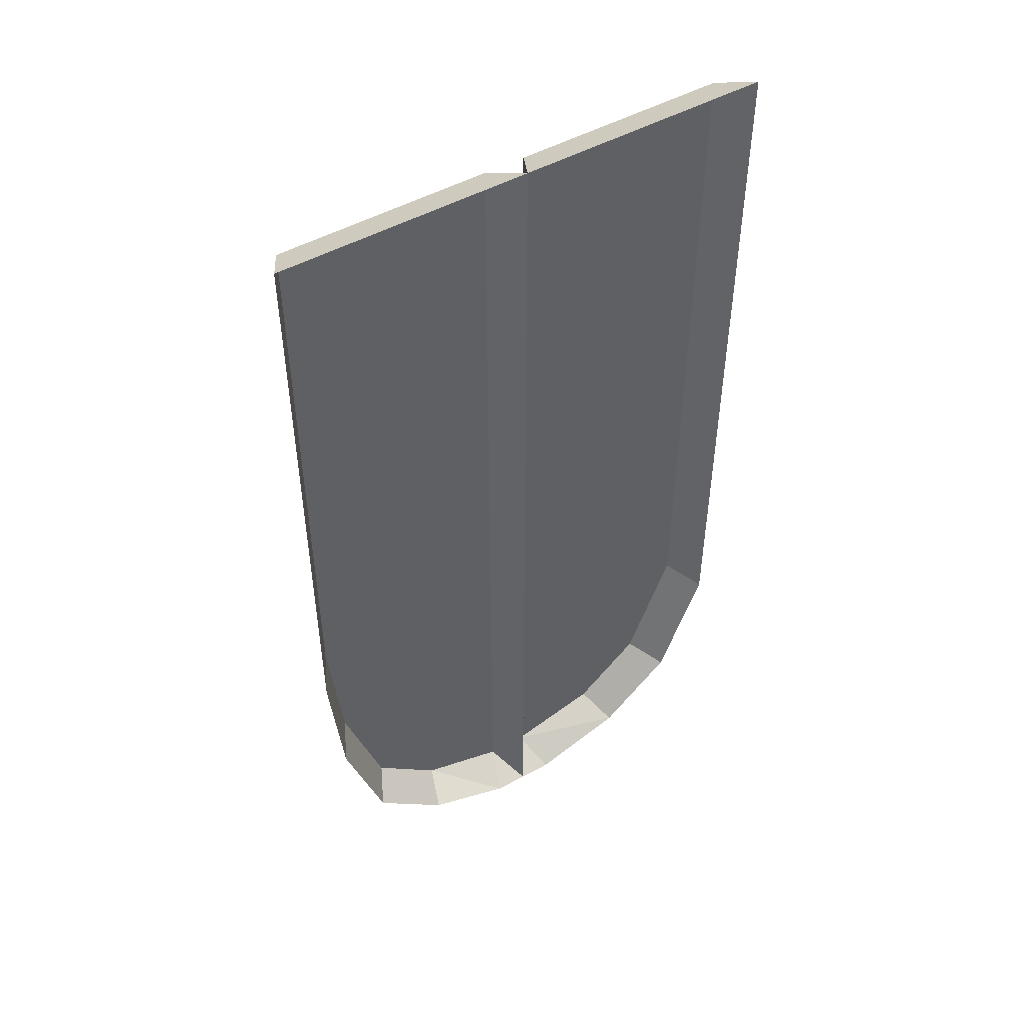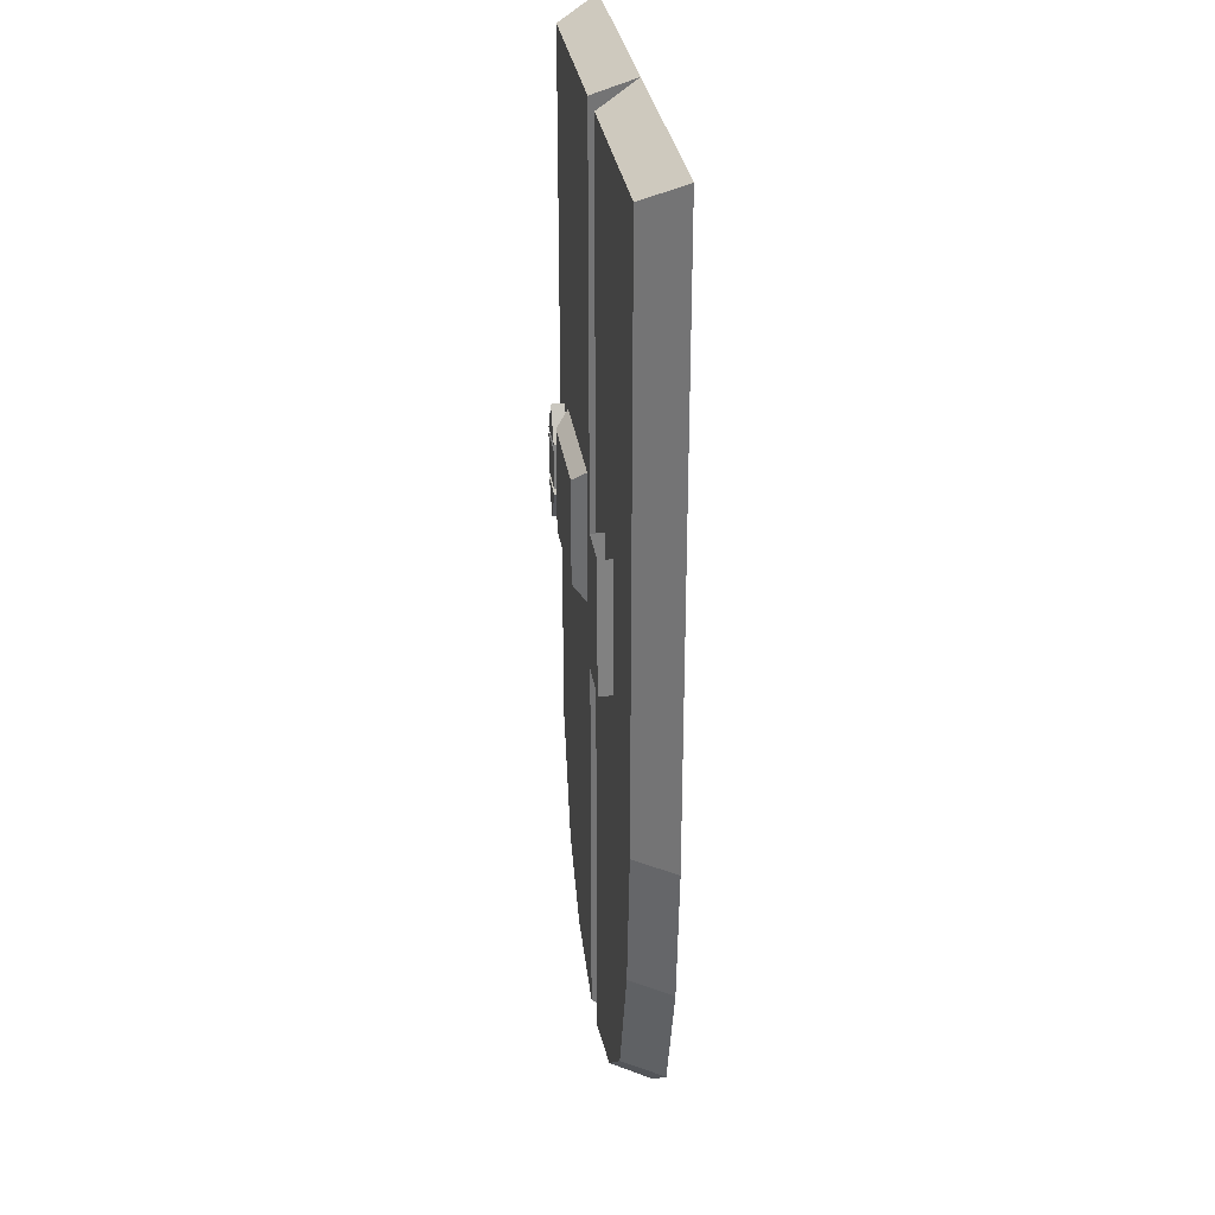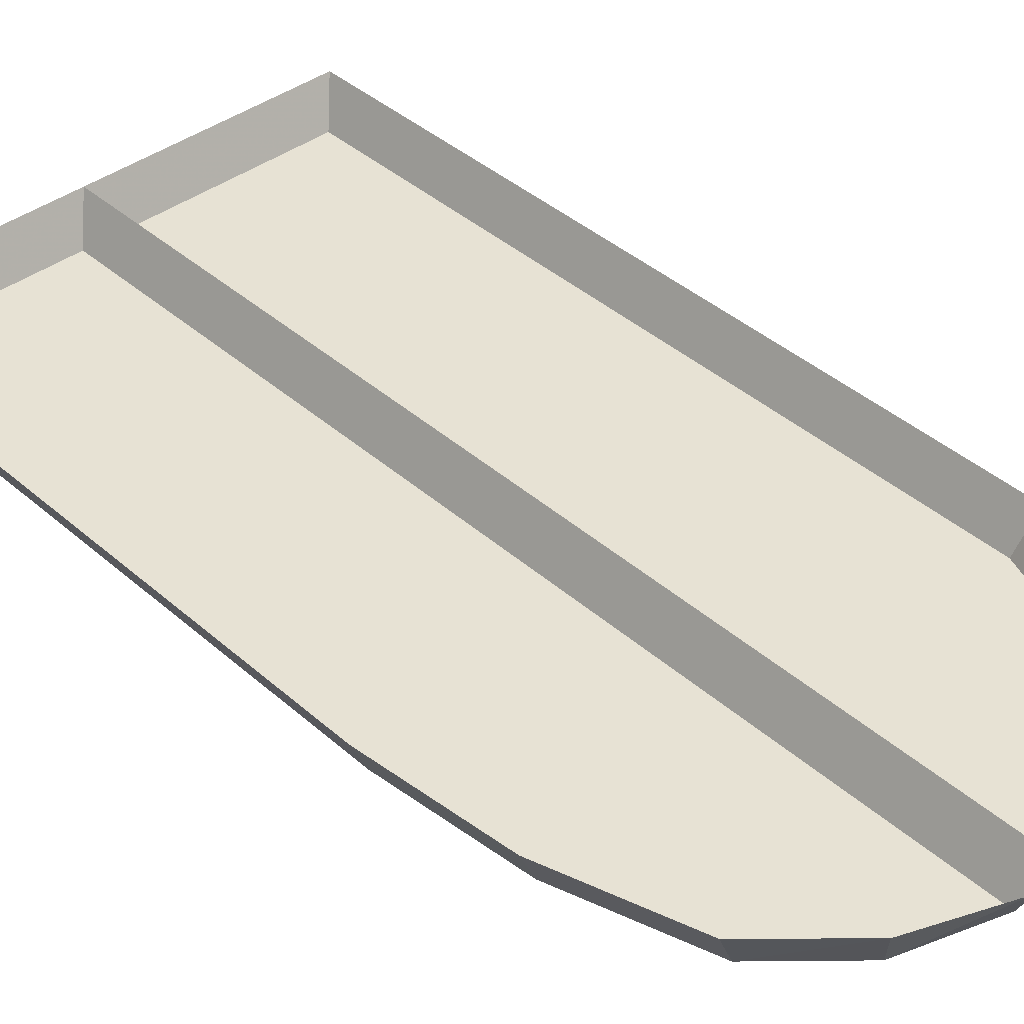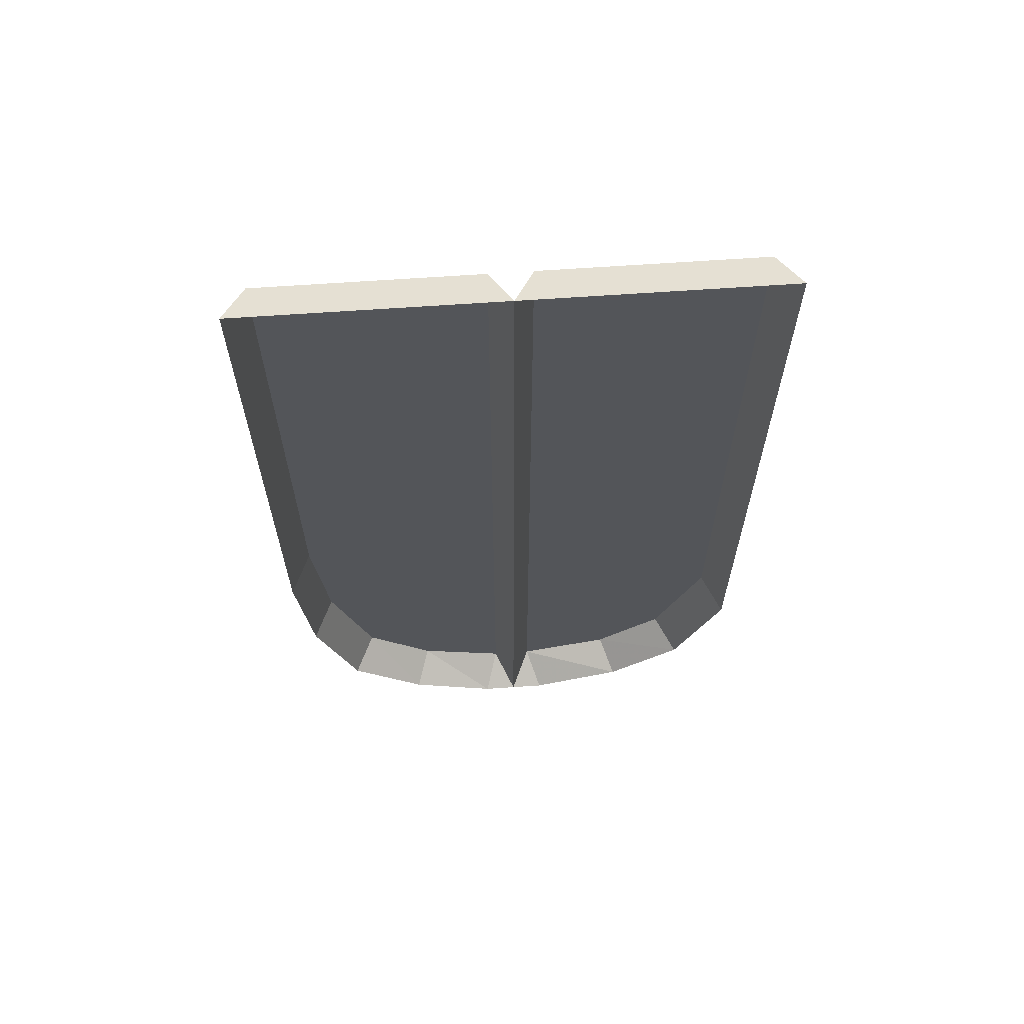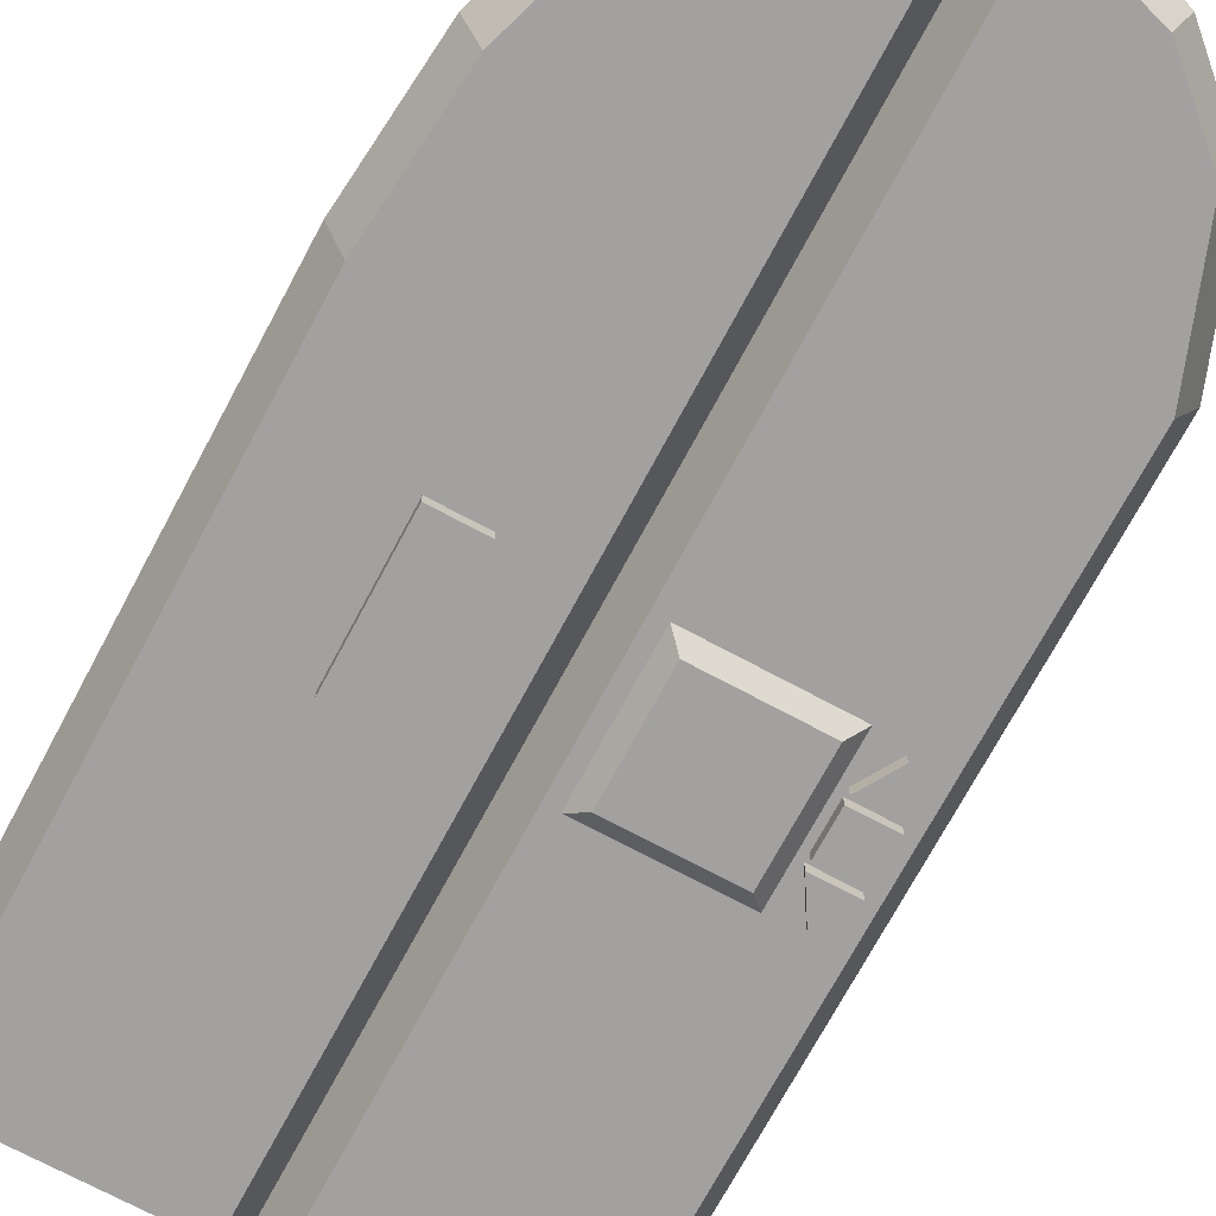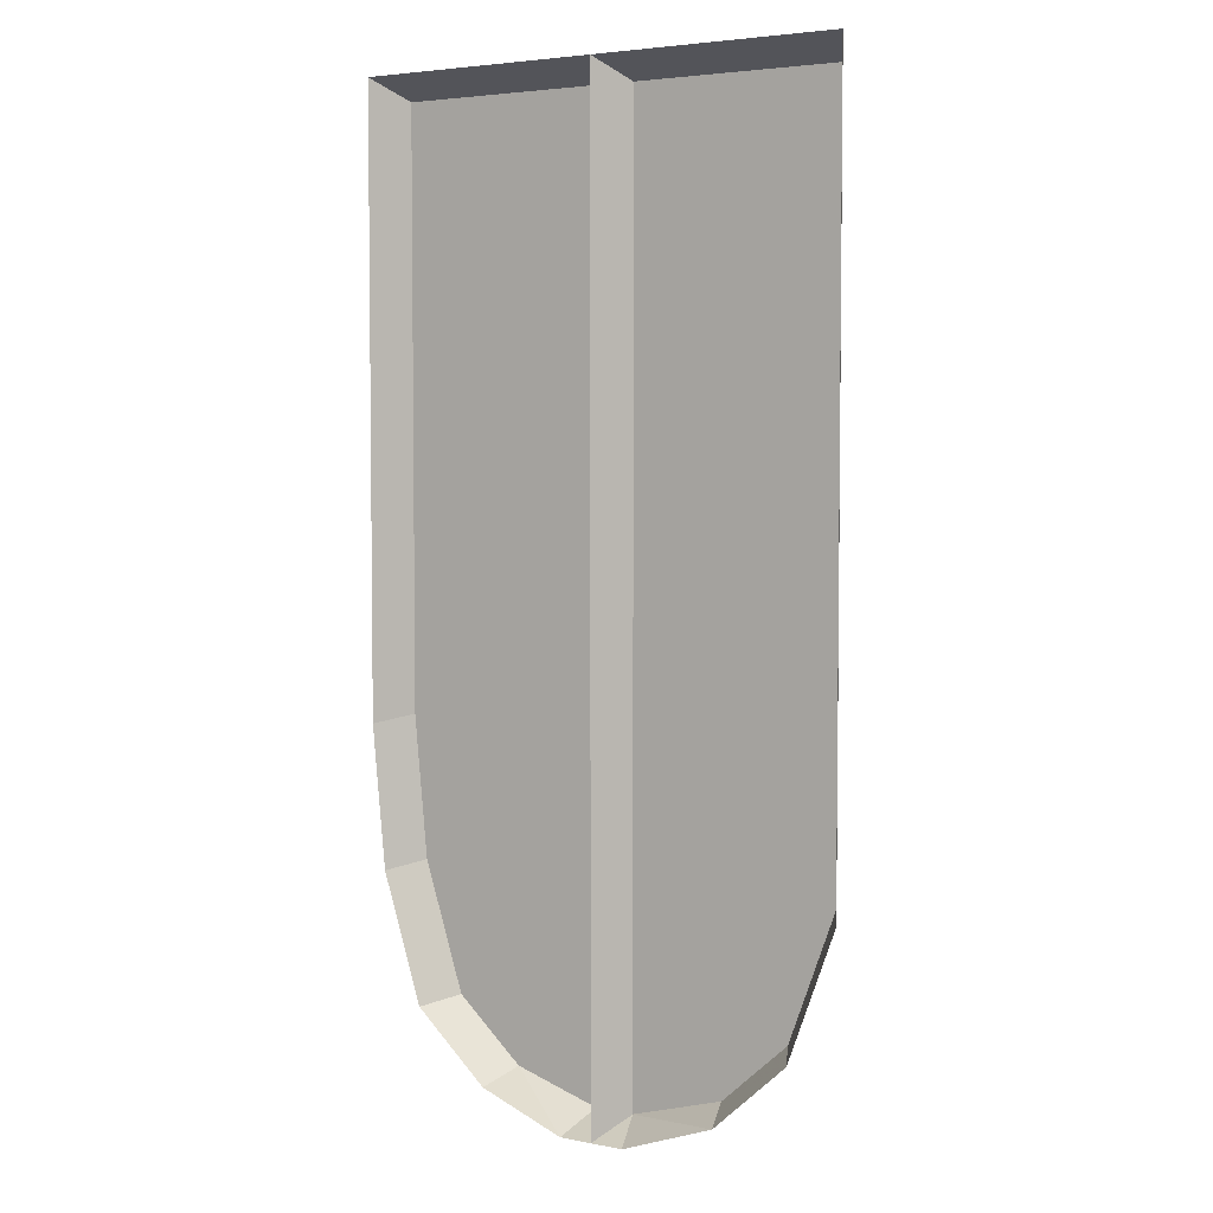
<metadata>
{"format":"obj","ext":"obj","renderer":"f3d","projection":"perspective","resolution":1024,"background":"white","views":[{"elev":50.0,"azim":-31.1,"up":"+Y"},{"elev":30.1,"azim":-98.1,"up":"+Y"},{"elev":39.9,"azim":-42.6,"up":"+Z"},{"elev":65.6,"azim":-4.0,"up":"+Y"},{"elev":-72.2,"azim":-28.2,"up":"+Z"},{"elev":4.3,"azim":32.5,"up":"+Y"}]}
</metadata>
<code>
v 0.2656 -0.1875 -0.4219
v 0.2656 -0.8672 -0.4219
v 0.02344 -0.8672 -0.4219
v 0.02344 -0.1875 -0.4219
v 0 -0.1641 -0.375
v 0.2891 -0.1641 -0.375
v 0.2891 -0.875 -0.375
v 0.2656 -1.031 -0.4219
v 0.02344 -1.031 -0.4219
v 0 -1.039 -0.375
v 0 -0.875 -0.375
v -0.02344 -0.8672 -0.4219
v -0.02344 -0.1875 -0.4219
v -0.2891 -0.1641 -0.375
v -0.2656 -0.1875 -0.4219
v -0.2891 -0.875 -0.375
v -0.2656 -0.8672 -0.4219
v -0.2734 -1.039 -0.375
v -0.25 -1.031 -0.4219
v -0.2266 -1.188 -0.375
v -0.2031 -1.18 -0.4219
v -0.1406 -1.266 -0.375
v -0.125 -1.25 -0.4219
v -0.03906 -1.305 -0.375
v -0.02344 -1.281 -0.4219
v 0 -1.305 -0.375
v 0 -1.266 -0.375
v 0.02344 -1.25 -0.4219
v 0.02344 -1.281 -0.4219
v 0.03906 -1.305 -0.375
v 0.1484 -1.266 -0.375
v 0.1328 -1.25 -0.4219
v 0.2344 -1.188 -0.375
v 0.2109 -1.18 -0.4219
v 0.2891 -1.039 -0.375
v 0.02344 -1.18 -0.4219
v 0 -1.188 -0.375
v -0.02344 -1.18 -0.4219
v -0.02344 -1.031 -0.4219
v -0.02344 -1.25 -0.4219
v 0.1797 -0.7344 -0.4375
v 0.05469 -0.7344 -0.4375
v 0.05469 -0.6094 -0.4375
v 0.1797 -0.6094 -0.4375
v 0.1953 -0.5938 -0.4219
v 0.1953 -0.75 -0.4219
v 0.03906 -0.75 -0.4219
v 0.03906 -0.5938 -0.4219
v 0.25 -0.6953 -0.4375
v 0.2031 -0.6953 -0.4375
v 0.2031 -0.6484 -0.4375
v 0.25 -0.6484 -0.4375
v 0.25 -0.6484 -0.4219
v 0.25 -0.6953 -0.4219
v 0.2031 -0.6953 -0.4219
v 0.2031 -0.6484 -0.4219
v 0.2266 -0.7422 -0.4375
v 0.2031 -0.7031 -0.4375
v 0.25 -0.7031 -0.4375
v 0.25 -0.7031 -0.4219
v 0.2266 -0.7422 -0.4219
v 0.2031 -0.7031 -0.4219
v 0.25 -0.6406 -0.4375
v 0.2031 -0.6406 -0.4375
v 0.2266 -0.6016 -0.4375
v 0.2266 -0.6016 -0.4219
v 0.25 -0.6406 -0.4219
v 0.2031 -0.6406 -0.4219
v -0.1484 -0.75 -0.4375
v -0.09375 -0.75 -0.4375
v -0.09375 -0.75 -0.4219
v -0.1484 -0.75 -0.4219
v -0.1484 -0.5938 -0.4375
v -0.1328 -0.6094 -0.4375
v -0.1328 -0.7344 -0.4375
v -0.1094 -0.7344 -0.4375
v -0.09375 -0.5938 -0.4375
v -0.09375 -0.5938 -0.4219
v -0.1484 -0.5938 -0.4219
v -0.1094 -0.6094 -0.4375
f 1 2 3
f 1 3 4
f 1 4 5
f 1 5 6
f 1 6 7
f 1 7 2
f 2 7 8
f 2 8 9
f 2 9 3
f 3 9 10
f 3 10 11
f 3 11 4
f 4 11 5
f 5 11 12
f 5 12 13
f 5 13 14
f 14 13 15
f 14 15 16
f 16 15 17
f 16 17 18
f 18 17 19
f 18 19 20
f 20 19 21
f 20 21 22
f 22 21 23
f 22 23 24
f 24 23 25
f 24 25 26
f 26 25 27
f 26 27 28
f 26 28 29
f 26 29 30
f 30 29 31
f 31 29 32
f 31 32 33
f 33 32 34
f 33 34 35
f 35 34 8
f 35 8 7
f 8 34 36
f 8 36 9
f 9 36 37
f 9 37 10
f 10 37 38
f 10 38 39
f 10 39 11
f 11 39 12
f 12 39 19
f 12 19 17
f 12 17 13
f 13 17 15
f 34 32 28
f 34 28 36
f 36 28 27
f 36 27 37
f 37 27 40
f 37 40 38
f 38 40 23
f 38 23 21
f 38 21 39
f 39 21 19
f 32 29 28
f 23 40 25
f 25 40 27
f 41 42 43
f 41 43 44
f 41 44 45
f 41 45 46
f 41 46 42
f 42 46 47
f 42 47 43
f 43 47 48
f 43 48 44
f 44 48 45
f 49 50 51
f 49 51 52
f 49 52 53
f 49 53 54
f 49 54 50
f 50 54 55
f 50 55 51
f 51 55 56
f 57 58 59
f 57 59 60
f 57 60 61
f 57 61 58
f 58 61 62
f 63 64 65
f 63 65 66
f 63 66 67
f 63 67 64
f 64 67 68
f 64 68 65
f 65 68 66
f 69 70 71
f 69 71 72
f 69 72 73
f 69 73 74
f 69 74 75
f 69 75 70
f 70 75 76
f 70 76 77
f 70 77 78
f 70 78 71
f 73 72 79
f 76 80 77
f 77 80 73
f 73 80 74
f 76 75 74
f 76 74 80

</code>
